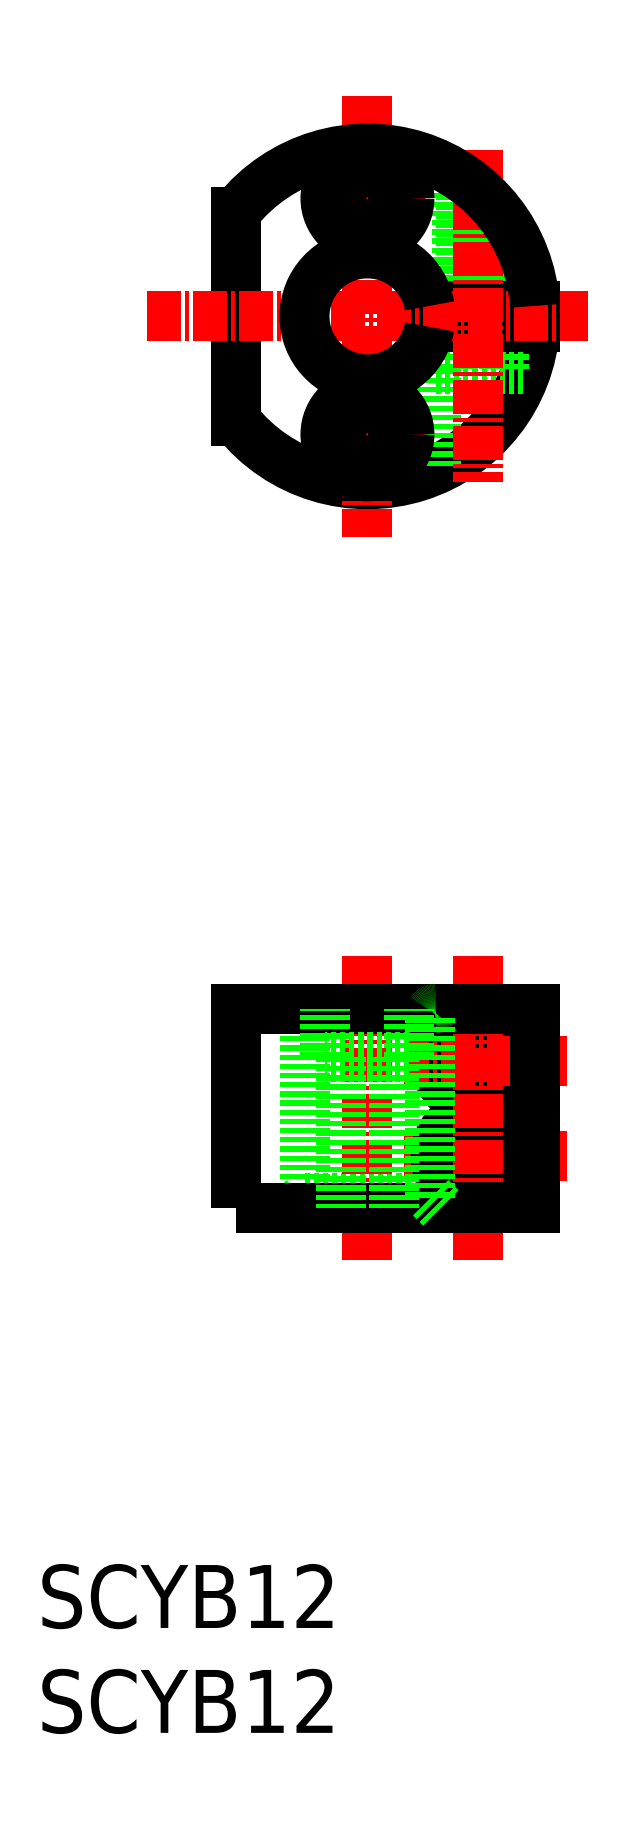
<metadata>
{"format":"dxf","ext":"dxf","renderer":"ezdxf+matplotlib","layout":"modelspace","background":"white","min_lineweight":24,"dpi":150}
</metadata>
<code>
0
SECTION
2
ENTITIES
0
TEXT
8
0
10
-195.1
20
-2034
30
0
40
6
1
SCYB12
0
TEXT
8
0
10
-195.1
20
-2044
30
0
40
6
1
SCYB12
0
ARC
8
0
10
-170.1
20
-1975
30
0
40
0.5
50
0
51
90
0
LINE
8
0
10
-169.6
20
-1993
30
0
11
-157.6
21
-1993
31
0
0
LINE
8
0
10
-170.6
20
-1994
30
0
11
-169.6
21
-1993
31
0
0
LINE
8
CENTER
10
-144.6
20
-1989
30
0
11
-160.1
21
-1989
31
0
0
CIRCLE
8
0
10
-153.1
20
-1989
30
0
40
2.5
0
ARC
8
0
10
-153.1
20
-1989
30
0
40
4
50
90
51
270
0
LINE
8
0
10
-148.4
20
-1985
30
0
11
-148.4
21
-1993
31
0
0
LINE
8
0
10
-153.1
20
-1993
30
0
11
-148.4
21
-1993
31
0
0
LINE
8
0
10
-153.1
20
-1985
30
0
11
-148.4
21
-1985
31
0
0
LINE
8
0
10
-153.1
20
-1984
30
0
11
-148.4
21
-1984
31
0
0
LINE
8
0
10
-153.1
20
-1976
30
0
11
-148.4
21
-1976
31
0
0
LINE
8
0
10
-148.4
20
-1984
30
0
11
-148.4
21
-1976
31
0
0
ARC
8
0
10
-153.1
20
-1980
30
0
40
4
50
90
51
270
0
CIRCLE
8
0
10
-153.1
20
-1980
30
0
40
2.5
0
LINE
8
CENTER
10
-153.1
20
-1970
30
0
11
-153.1
21
-1999
31
0
0
LINE
8
CENTER
10
-144.6
20
-1980
30
0
11
-160.1
21
-1980
31
0
0
ARC
8
0
10
-163.6
20
-1909
30
0
40
16
50
218.6
51
356.4
0
LINE
8
0
10
-176.1
20
-1899
30
0
11
-176.1
21
-1919
31
0
0
LINE
8
0
10
-169.6
20
-1993
30
0
11
-169.6
21
-1975
31
0
0
LINE
8
CENTER
10
-163.6
20
-1970
30
0
11
-163.6
21
-1999
31
0
0
POLYLINE
8
0
66
     1
10
0
20
0
30
0
70
     1
0
VERTEX
8
0
10
-176.1
20
-1994
30
0
0
VERTEX
8
0
10
-147.6
20
-1994
30
0
0
VERTEX
8
0
10
-147.6
20
-1975
30
0
0
VERTEX
8
0
10
-176.1
20
-1975
30
0
0
SEQEND
8
0
0
LINE
8
0
10
-151.1
20
-1899
30
0
11
-151.1
21
-1908
31
0
0
LINE
8
0
10
-151.5
20
-1898
30
0
11
-151.5
21
-1908
31
0
0
LINE
8
0
10
-154.7
20
-1895
30
0
11
-154.7
21
-1908
31
0
0
LINE
8
0
10
-155.1
20
-1895
30
0
11
-155.1
21
-1908
31
0
0
LINE
8
0
10
-157.1
20
-1914
30
0
11
-148.4
21
-1914
31
0
0
LINE
8
0
10
-157.1
20
-1914
30
0
11
-157.1
21
-1923
31
0
0
LINE
8
0
10
-150.6
20
-1910
30
0
11
-150.6
21
-1914
31
0
0
LINE
8
0
10
-155.6
20
-1910
30
0
11
-155.6
21
-1914
31
0
0
LINE
8
0
10
-157.7
20
-1910
30
0
11
-147.7
21
-1910
31
0
0
LINE
8
0
10
-157.7
20
-1908
30
0
11
-147.7
21
-1908
31
0
0
LINE
8
CENTER
10
-153.1
20
-1893
30
0
11
-153.1
21
-1925
31
0
0
LINE
8
CENTER
10
-169.1
20
-1897
30
0
11
-158.1
21
-1897
31
0
0
LINE
8
CENTER
10
-184.6
20
-1909
30
0
11
-142.6
21
-1909
31
0
0
LINE
8
CENTER
10
-163.6
20
-1888
30
0
11
-163.6
21
-1930
31
0
0
ARC
8
0
10
-163.6
20
-1909
30
0
40
16
50
3.583
51
141.4
0
LINE
8
CENTER
10
-169.1
20
-1920
30
0
11
-158.1
21
-1920
31
0
0
ARC
8
0
10
-163.6
20
-1909
30
0
40
6
50
9.594
51
350.4
0
LINE
8
0
10
-157.6
20
-1993
30
0
11
-157.6
21
-1975
31
0
0
LINE
8
0
10
-156.6
20
-1994
30
0
11
-157.6
21
-1993
31
0
0
ARC
8
0
10
-157.1
20
-1975
30
0
40
0.5
50
90
51
180
0
CIRCLE
8
0
10
-163.6
20
-1897
30
0
40
4
0
CIRCLE
8
0
10
-163.6
20
-1920
30
0
40
4
0
CIRCLE
8
0
10
-163.6
20
-1897
30
0
40
2.5
0
CIRCLE
8
0
10
-163.6
20
-1920
30
0
40
2.5
0
LINE
8
0
10
-166.1
20
-1979
30
0
11
-166.1
21
-1994
31
0
0
LINE
8
0
10
-161.1
20
-1979
30
0
11
-161.1
21
-1994
31
0
0
LINE
8
0
10
-159.6
20
-1979
30
0
11
-167.6
21
-1979
31
0
0
LINE
8
0
10
-167.6
20
-1979
30
0
11
-167.6
21
-1975
31
0
0
LINE
8
0
10
-159.6
20
-1979
30
0
11
-159.6
21
-1975
31
0
0
ENDSEC
0
EOF

</code>
